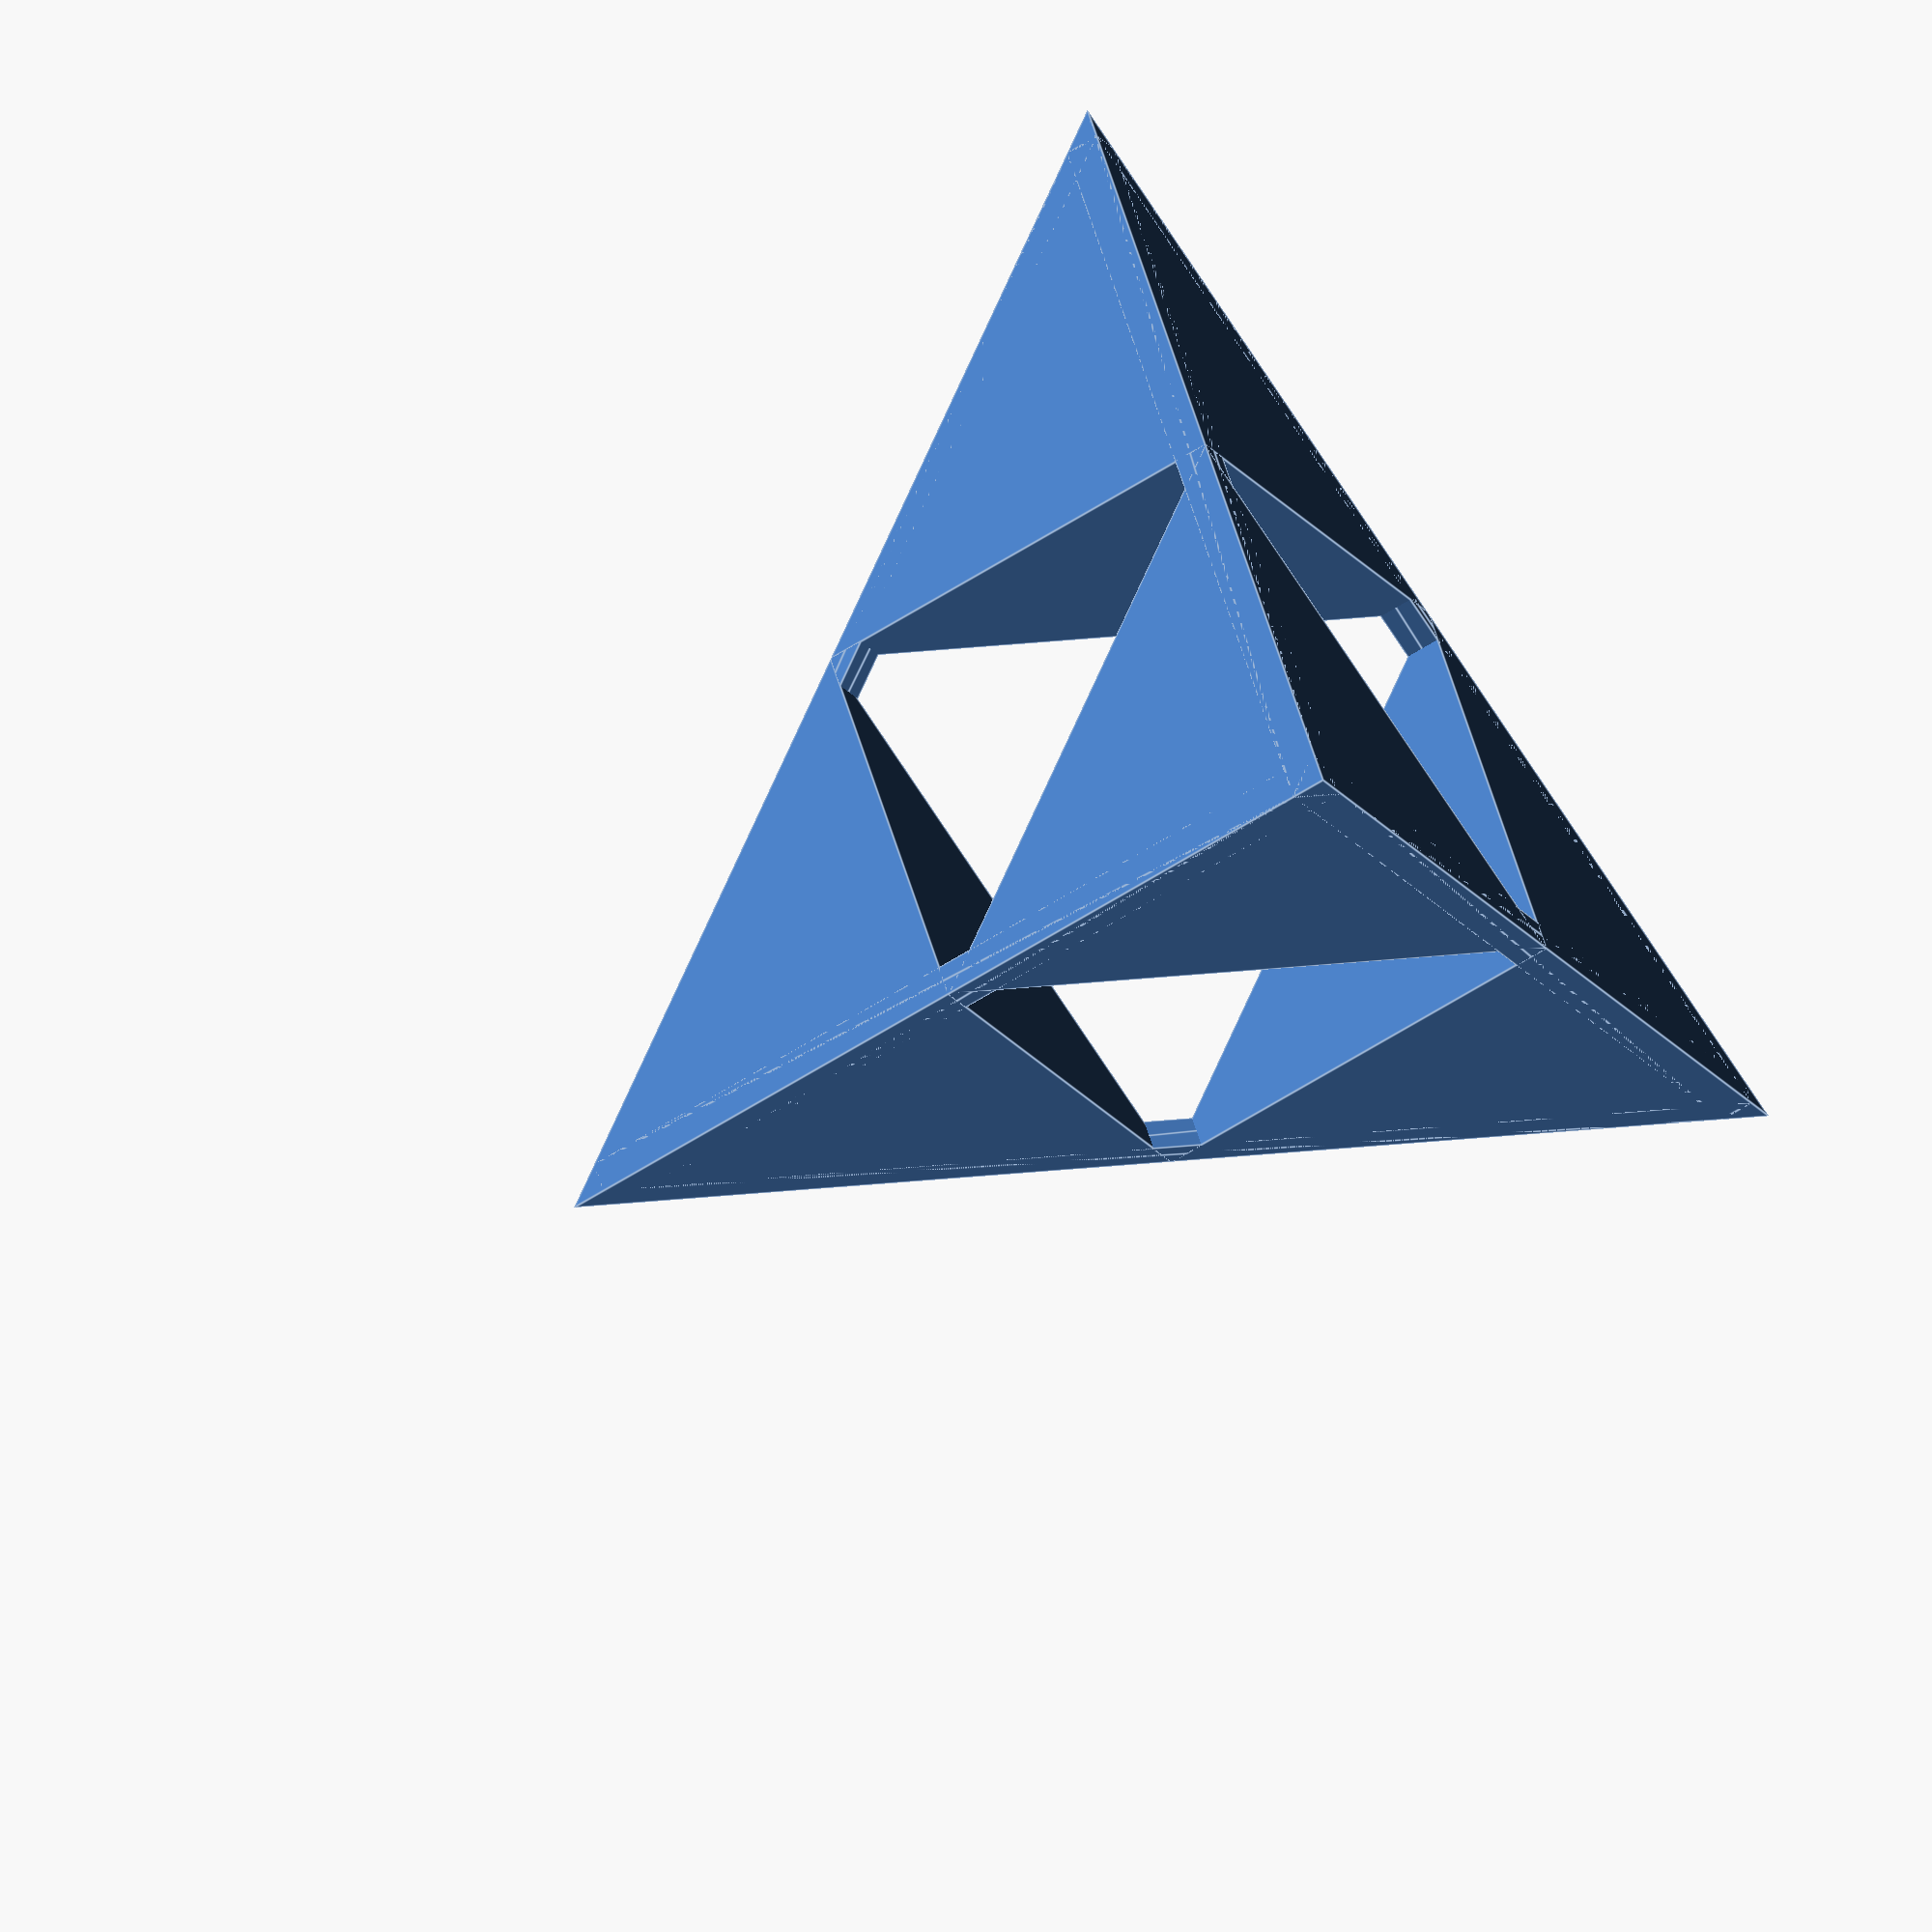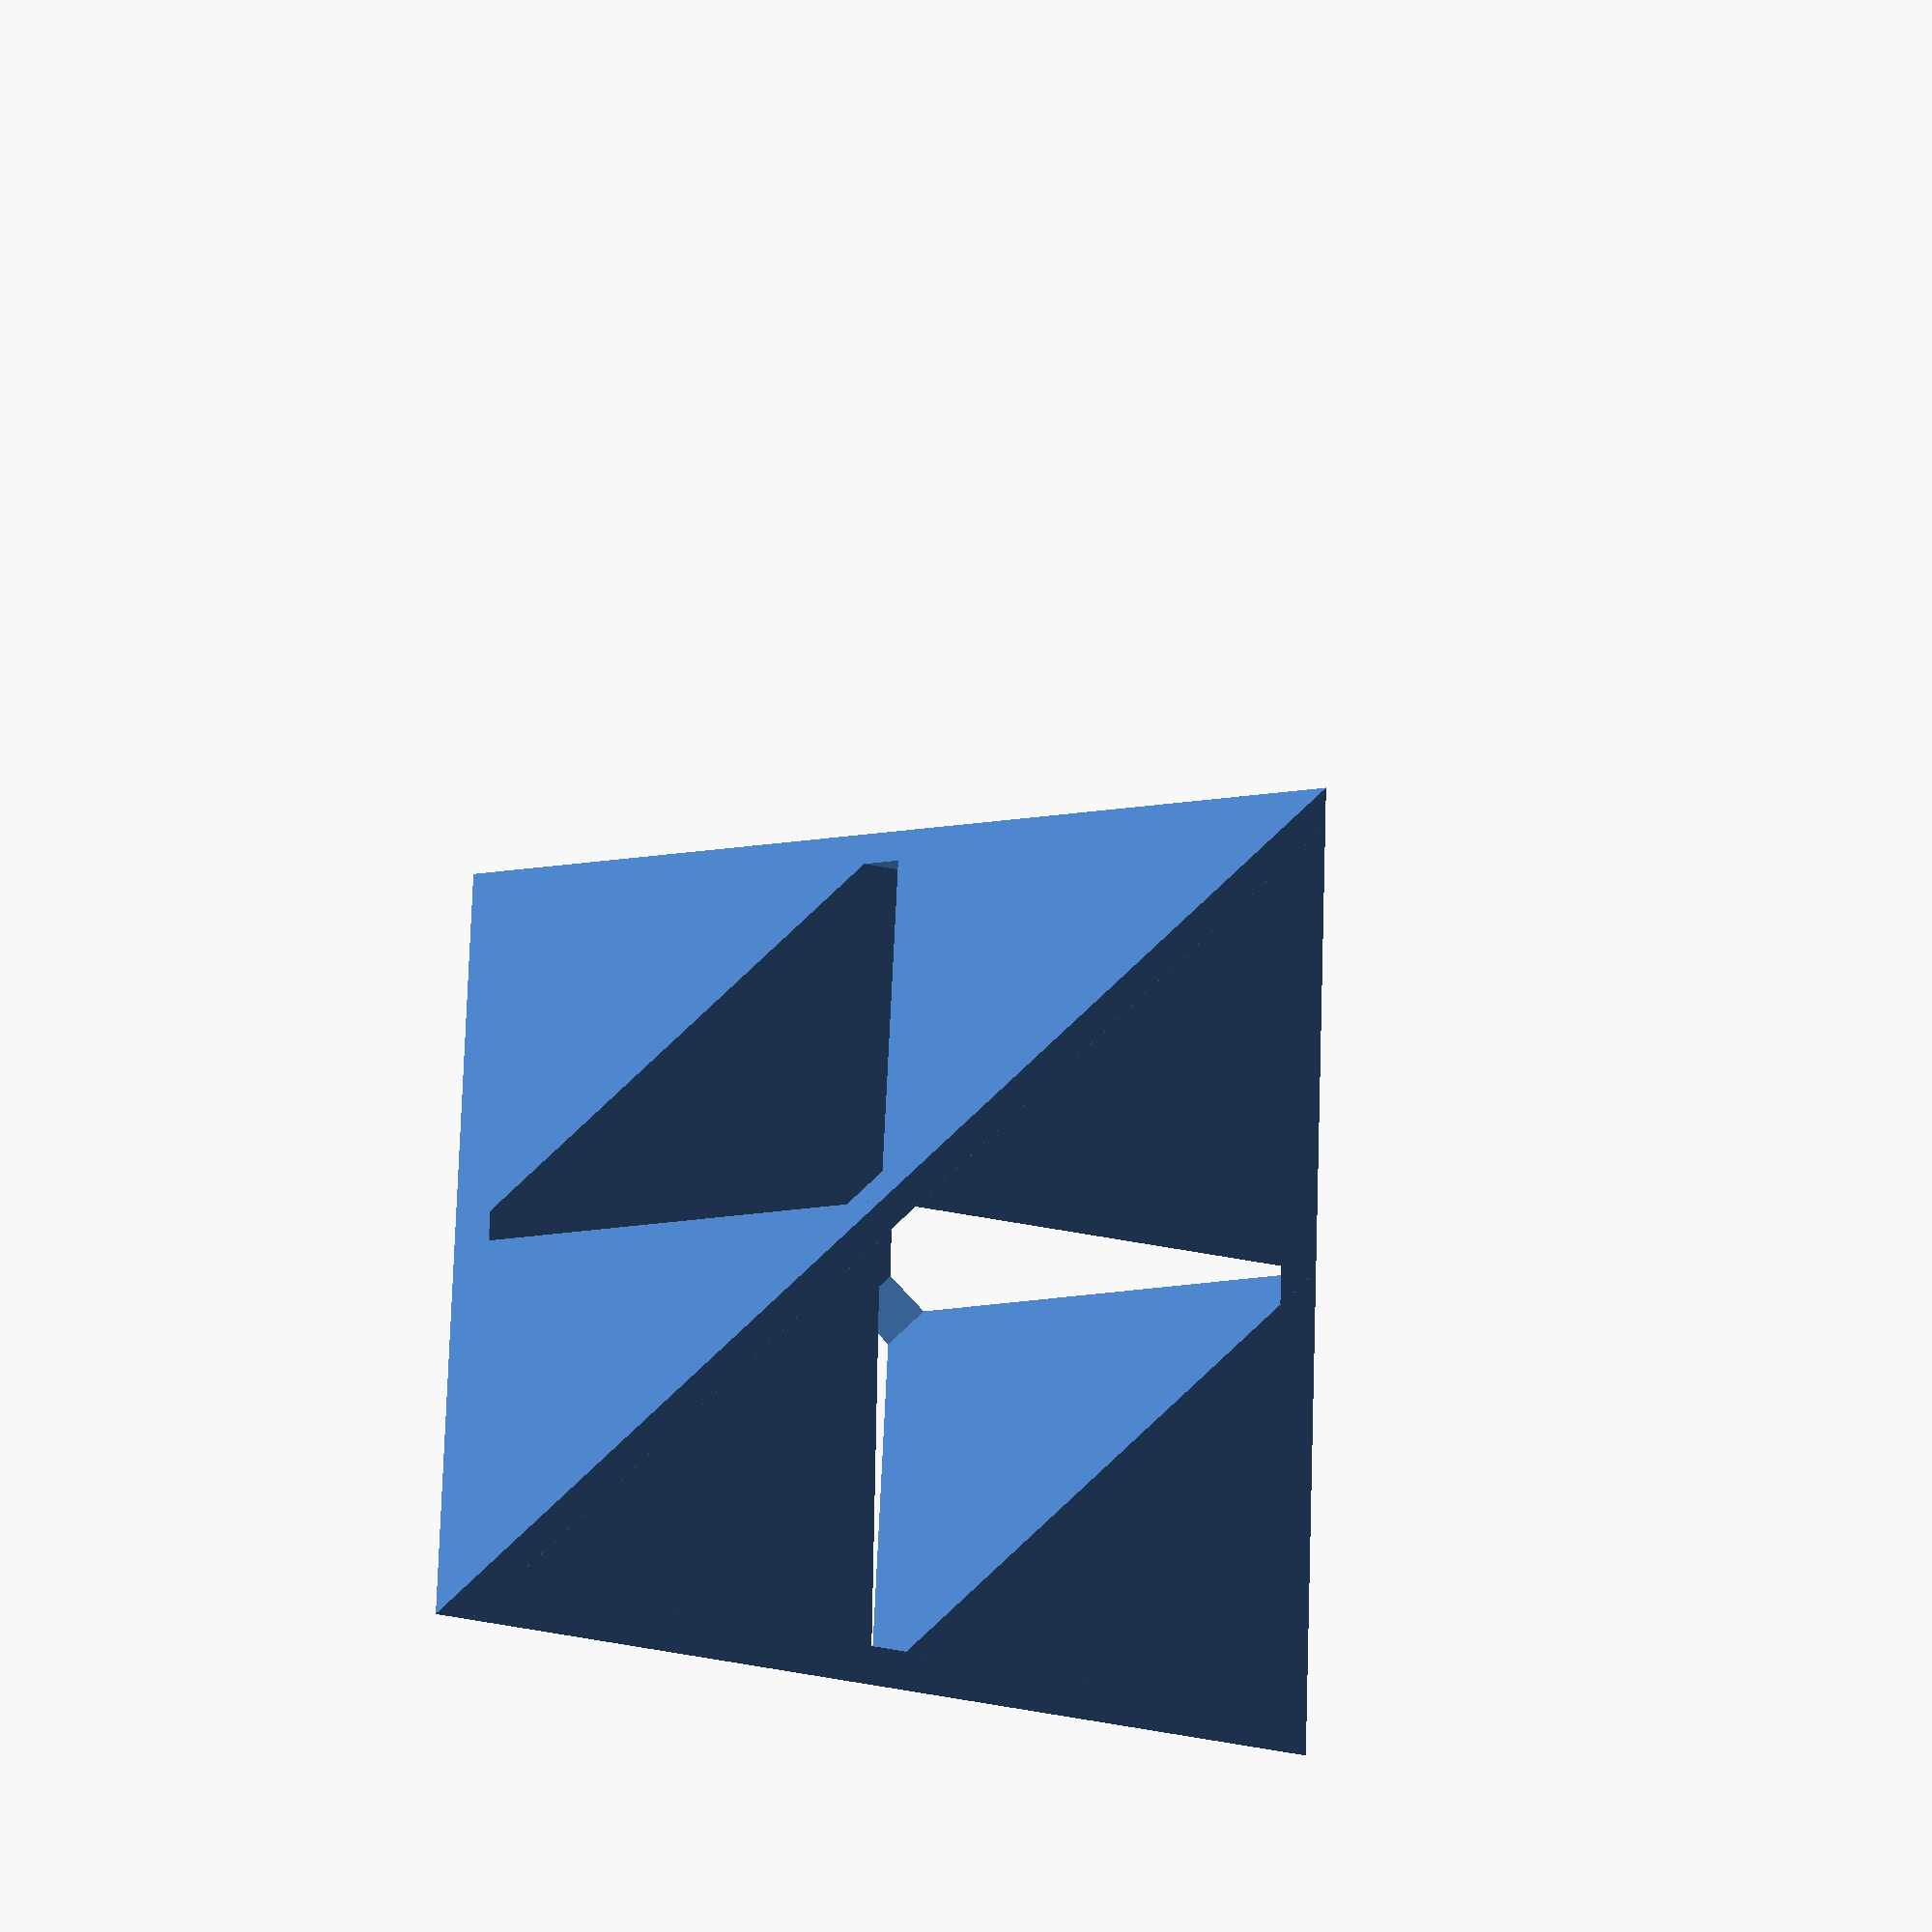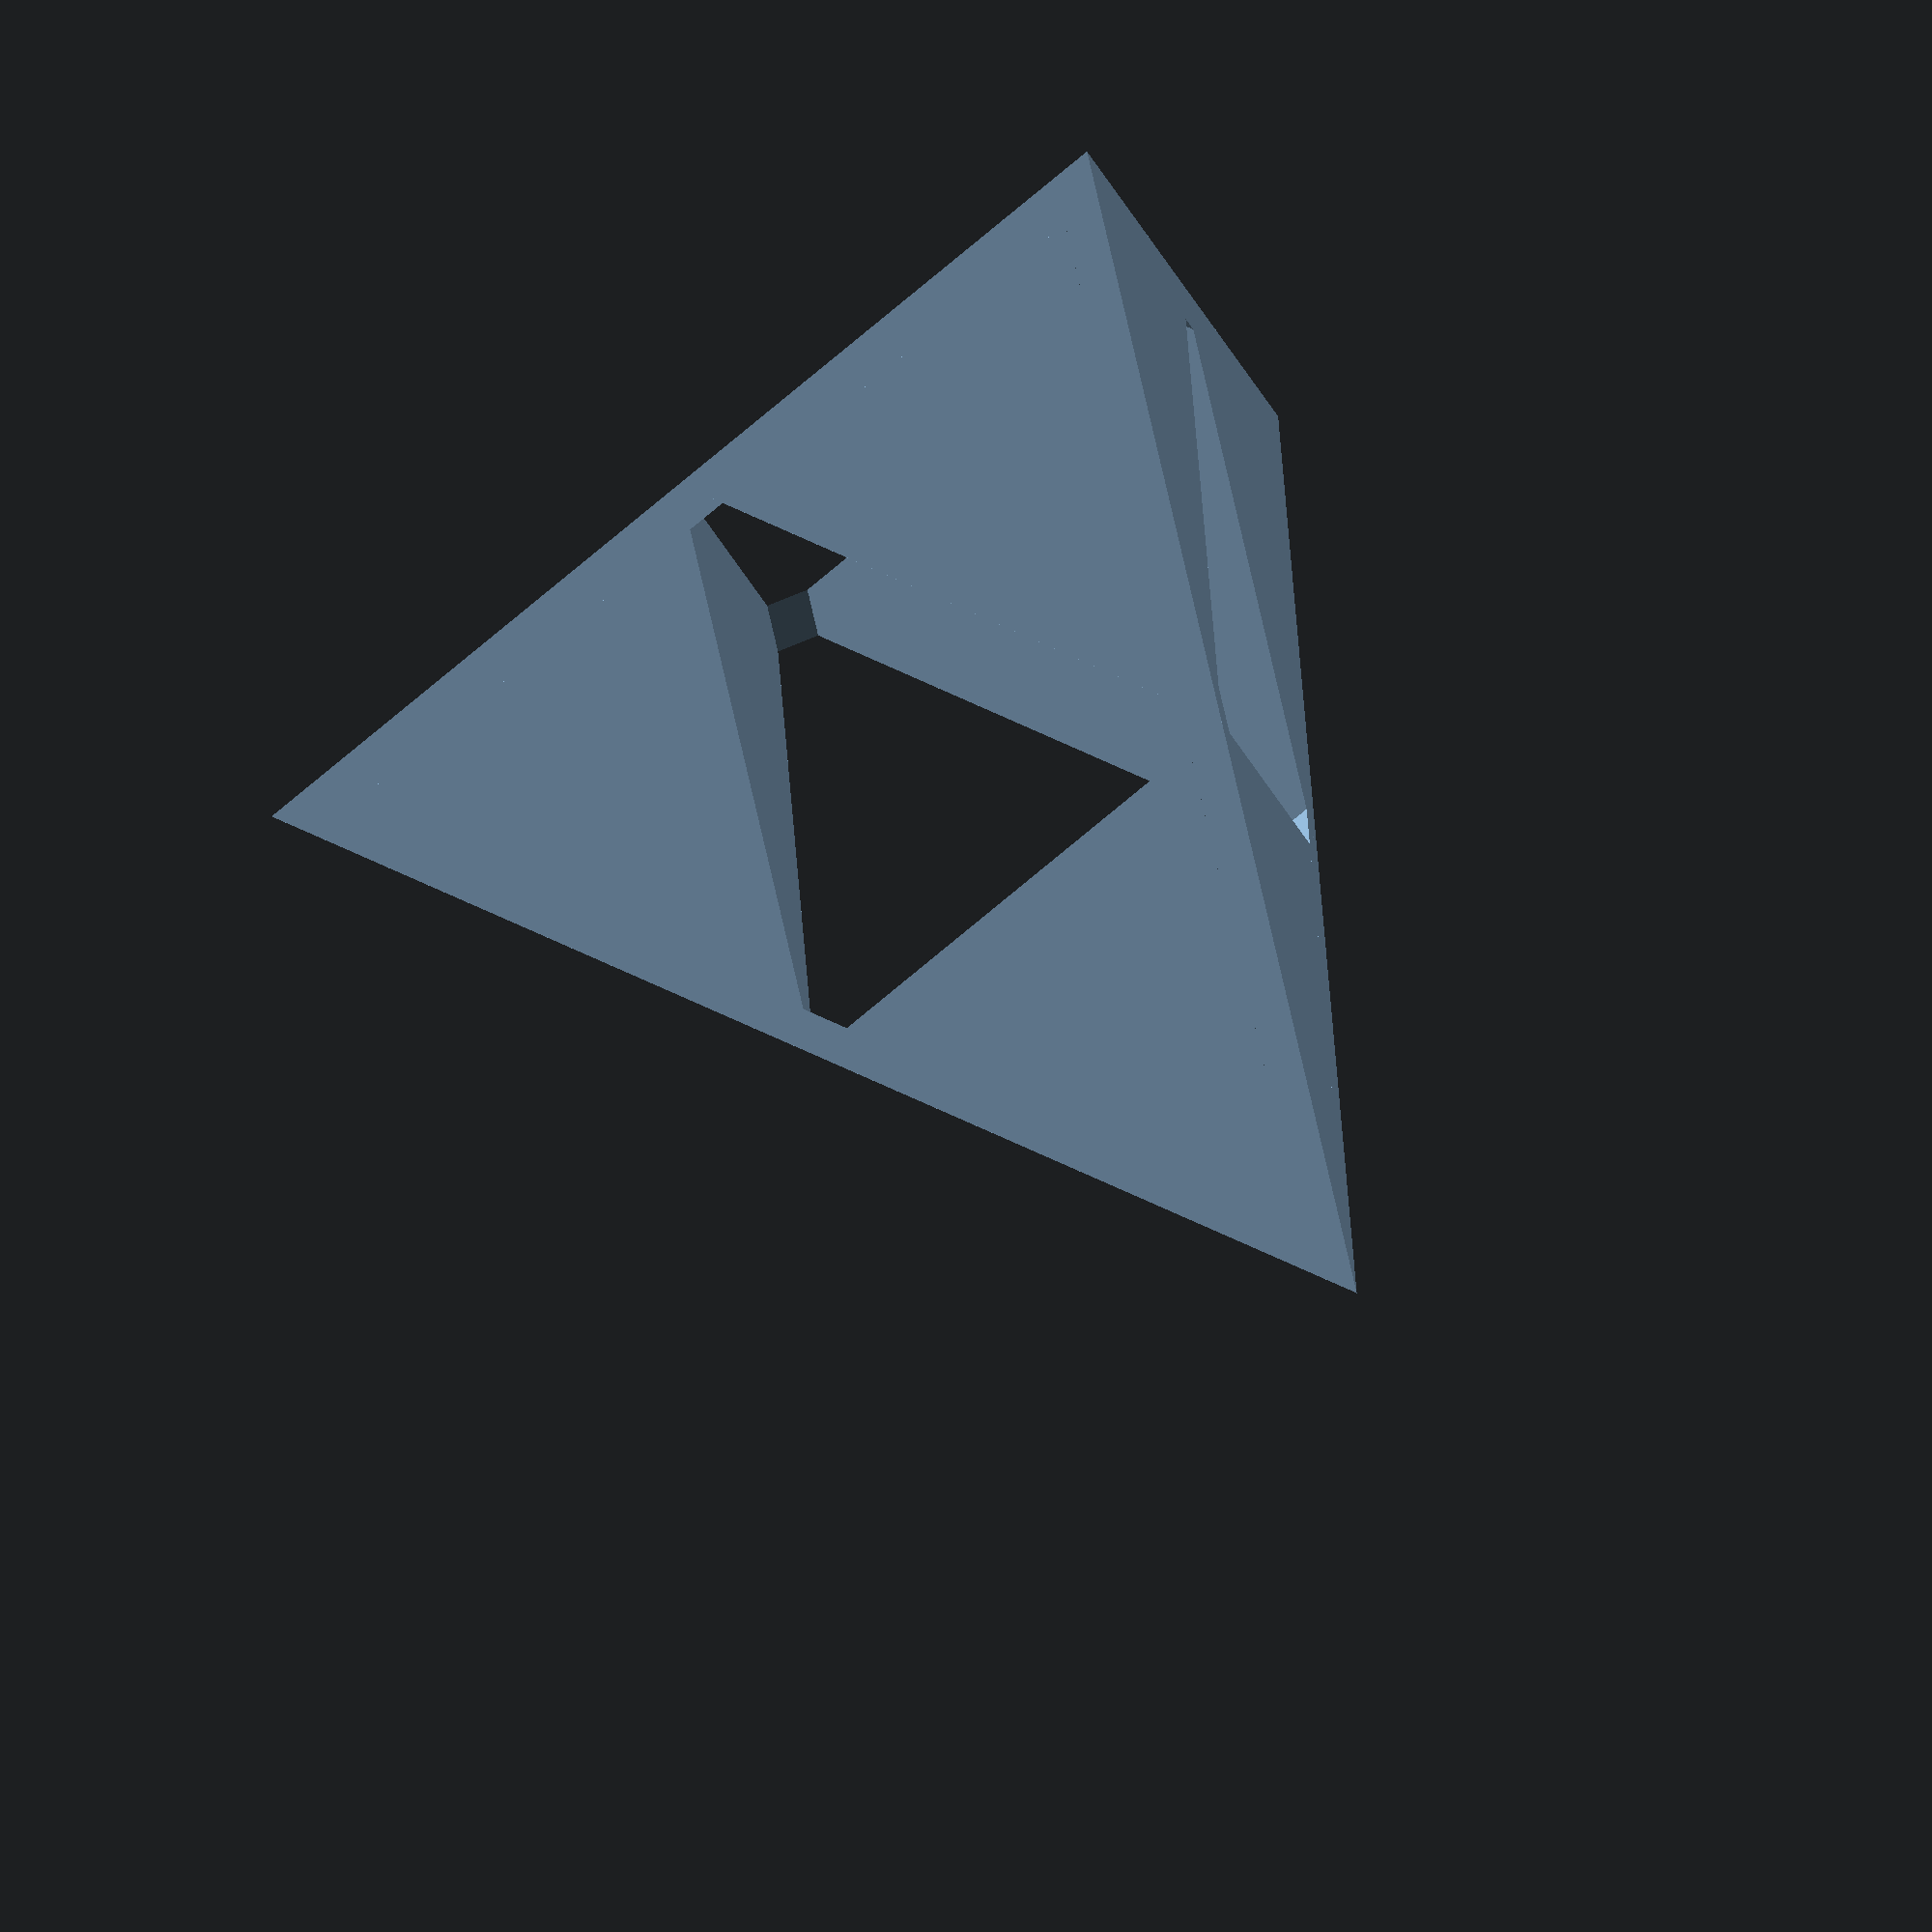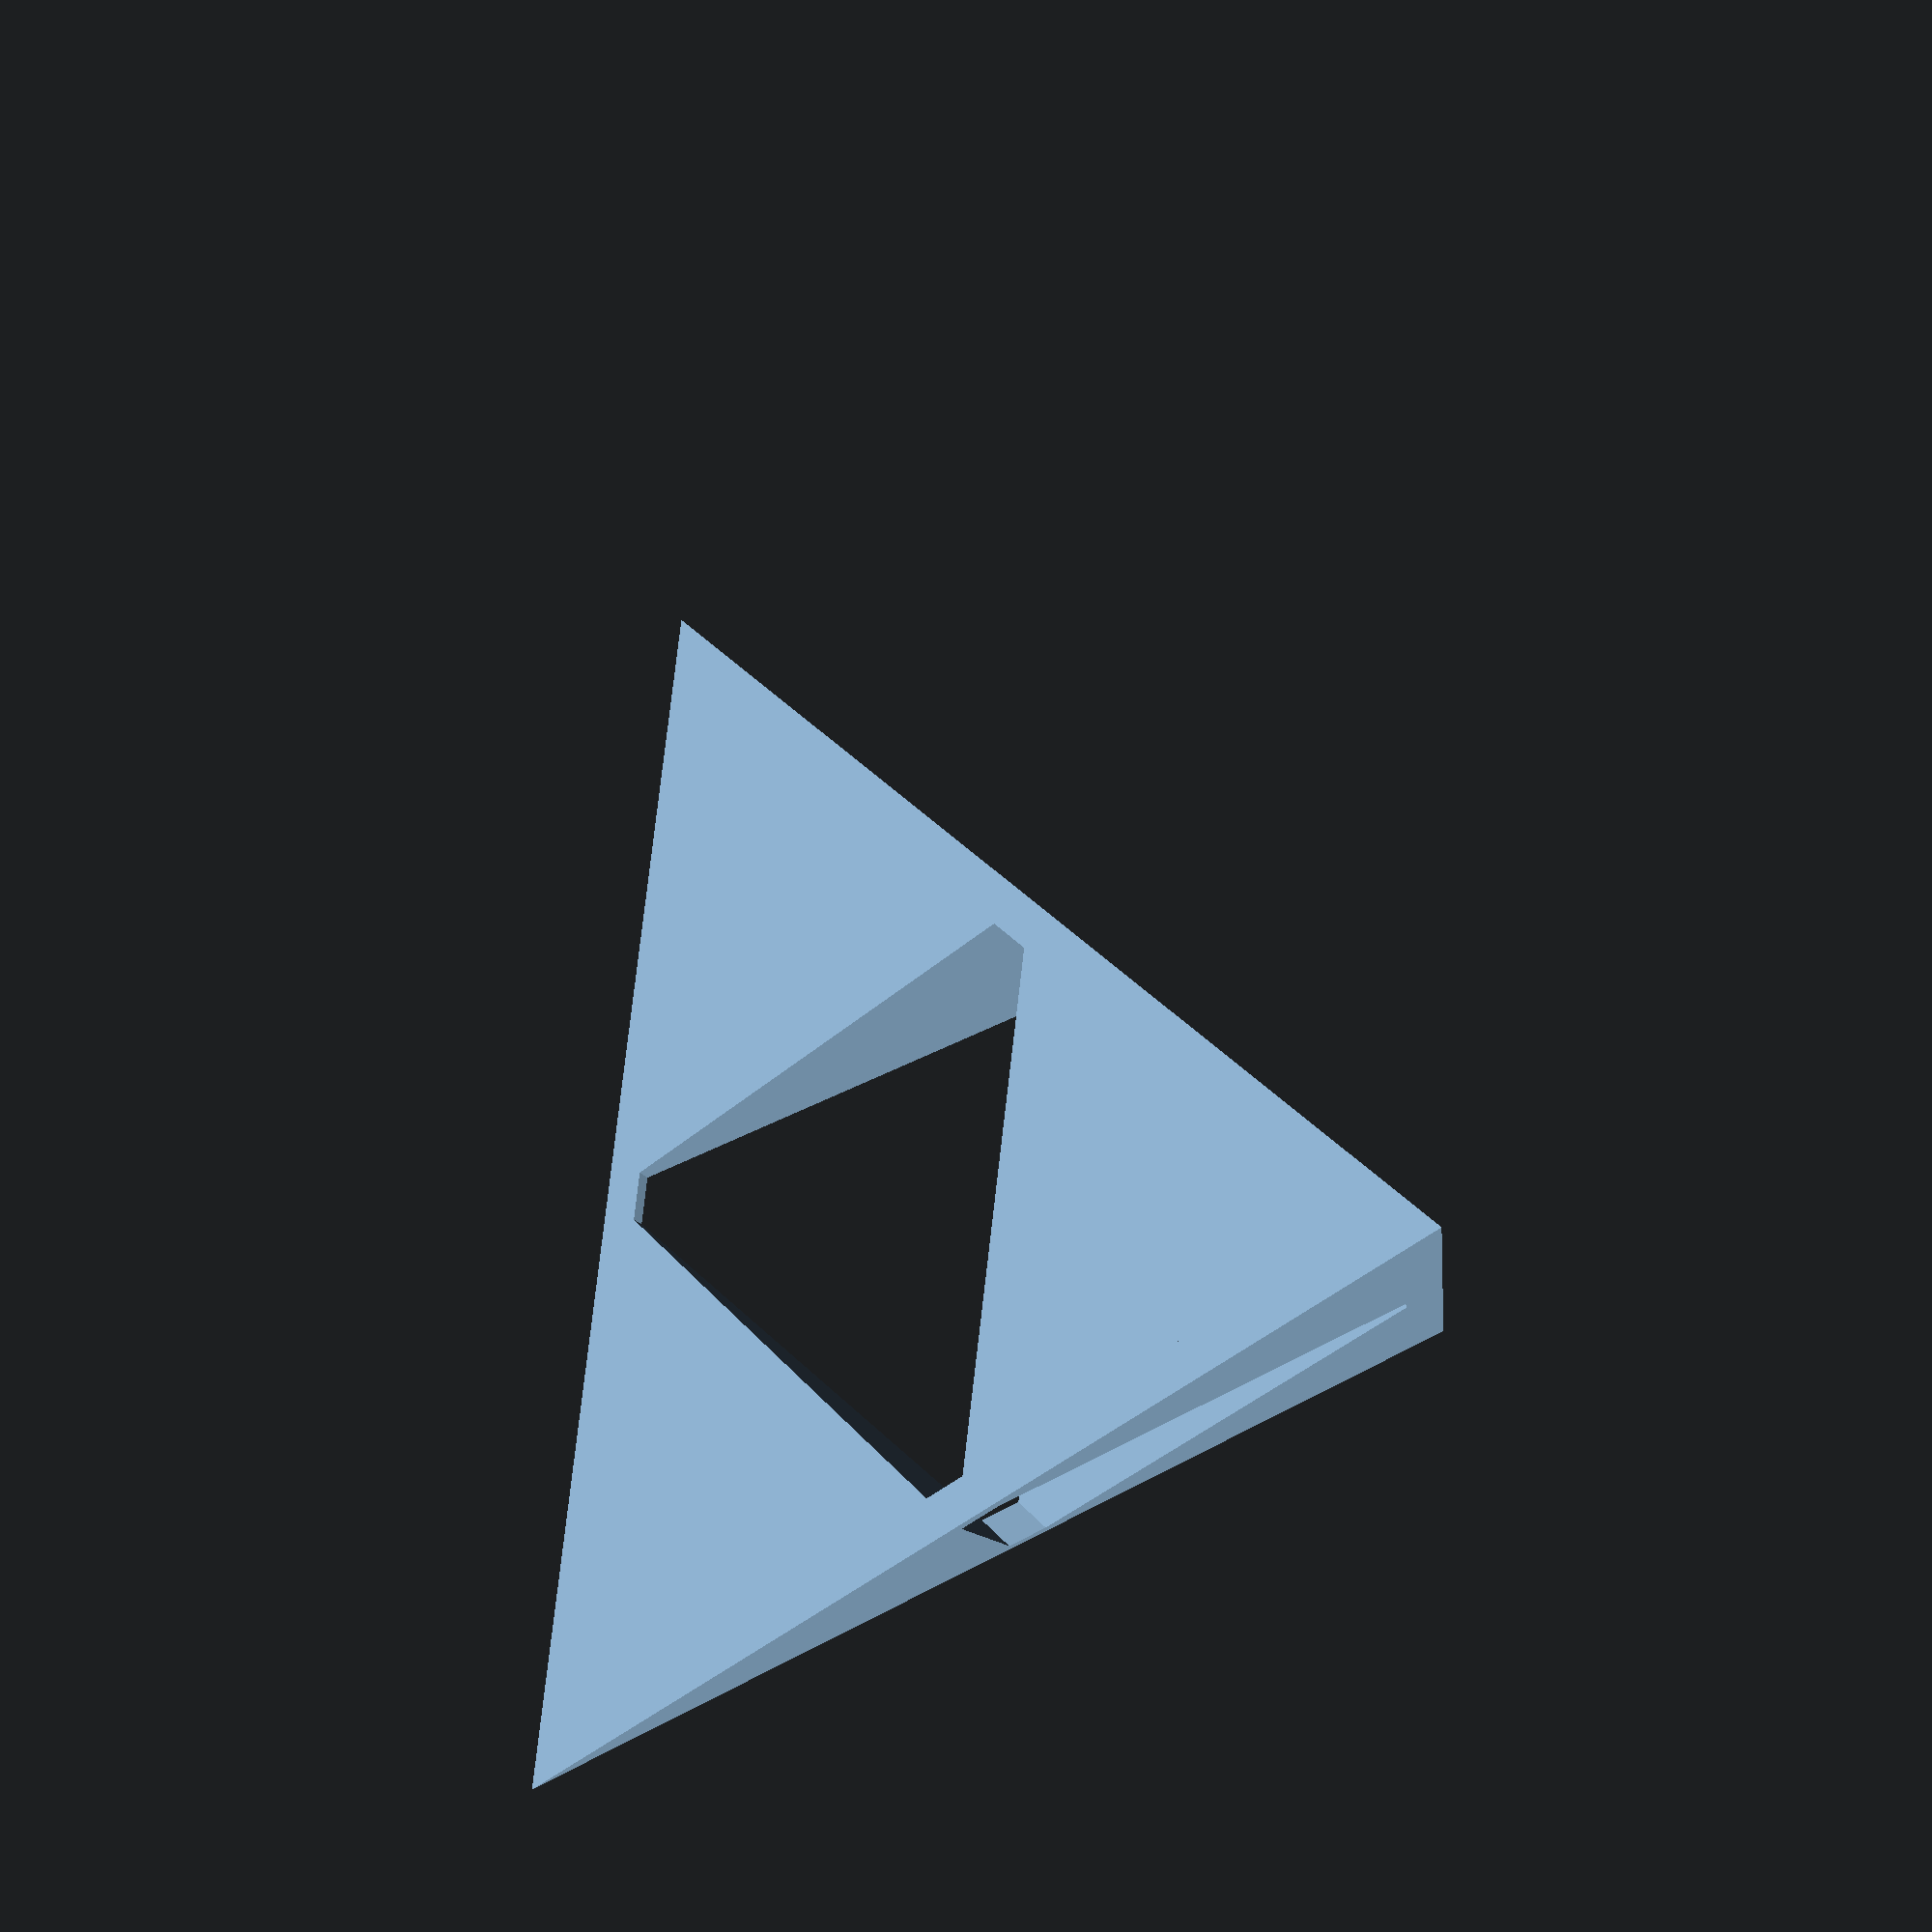
<openscad>
// Copyright(c) 2019 Norbert Schulz
//
// Permission is hereby granted, free of charge, to any person obtaining a
// copy of this software and associated documentation files (the "Software"),
// to deal in the Software without restriction, including without limitation
// the rights to use, copy, modify, merge, publish, distribute, sublicense,
// and/or sell copies of the Software, and to permit persons to whom the
// Software is furnished to do so, subject to the following conditions:
//
// The above copyright notice and this permission notice shall be included in
// all copies or substantial portions of the Software.
//
// THE SOFTWARE IS PROVIDED "AS IS", WITHOUT WARRANTY OF ANY KIND, EXPRESS OR
// IMPLIED, INCLUDING BUT NOT LIMITED TO THE WARRANTIES OF MERCHANTABILITY,
// FITNESS FOR A PARTICULAR PURPOSE AND NONINFRINGEMENT. IN NO EVENT SHALL
// THE AUTHORS OR COPYRIGHT HOLDERS BE LIABLE FOR ANY CLAIM, DAMAGES OR OTHER
// LIABILITY, WHETHER IN AN ACTION OF CONTRACT, TORT OR OTHERWISE, ARISING
// FROM, OUT OF OR IN CONNECTION WITH THE SOFTWARE OR THE USE OR OTHER
// DEALINGS IN THE SOFTWARE.

// 3D-Triforce that looks like a triangular pyramid

// Parameters
//
edge_length = 100.0;
frame_width = 4;


// height of tetrahedron
//
function tetrahedron_height(size) = sqrt(6.0) * size / 3.0;

// height of equilateral triangle
//
function equilateral_triangle_height(size) = sqrt(3.0) * size / 2.0;

// center point based of tetrahedron
//
function tetrahedron_center(size) =
    [
        size / 2.0,
        sqrt(12) * size / 12.0,
        sqrt(12) * size / 12.0
    ];

// tetrahedron corners:
// p0-p1-p2 build an equilateral triangle with
//  p0: in origin
//  p1: on x-axis,
//  p2: inside quadrant I
//
// p3 = in z-dimension over center
//
function tetrahedron_corners(size) =
    [
       [ 0.0, 0.0, 0.0 ],
       [ size, 0.0, 0.0 ],
       [ tetrahedron_center(size)[0], equilateral_triangle_height(size) , 0.0 ],
       [ tetrahedron_center(size)[0], tetrahedron_center(size)[1], tetrahedron_height(size) ],
    ];

// Tetrahedron is a 3 sided pyramid made from equilateral triangles.
//
module tetrahedron(size = 100)
{
    // polyhedron faces spawn by the given corners
    connections =
        [
            [ 0, 1, 2 ],    // bottom
            [ 0, 2, 3 ],    // left
            [ 1, 2, 3 ],    // right
            [ 0, 1, 3 ]     // front
        ];

    hull() polyhedron( points = tetrahedron_corners(size), faces = connections);
}

// Build a tetrahedron frame to generate solid joints between the triforce parts
// The frame is build by placing small tetrahedrons with hull width in each
// corner and then join the the convex hulls of each line together.
//
module tetrahedron_frame(size=100, width = 2.0)
{
    corner = tetrahedron_corners(size);
    frame_height = tetrahedron_height(width);

    union() {

        hull() { // P0->P1
            translate(
                [corner[0][0],
                 corner[0][1],
                corner[0][2]])
            {
                tetrahedron(size = width);
            }
            translate(
                [corner[1][0] - width,
                 corner[1][1],
                 corner[1][2]])
            {
                tetrahedron(size = width);
            }
        }

        hull() { // P0->P2
            translate(
                [corner[0][0],
                 corner[0][1],
                 corner[0][2]])
            {
                tetrahedron(size = width);
            }
            translate(
                [corner[2][0] - width / 2.0,
                 corner[2][1] - equilateral_triangle_height(width),
                 0.0])
            {
                tetrahedron(size =width);
            }
        }

        hull() { // P1->P2
            translate(
                [corner[1][0]- width,
                 corner[1][1],
                 corner[1][2]])
            {
                tetrahedron(size = width);
            }
            translate(
                [corner[2][0] - width / 2.0,
                 corner[2][1] - equilateral_triangle_height(width),
                 corner[2][2]])
            {
                tetrahedron(size = width);
            }
        }

        hull() { // P0->P3
            translate(
                [corner[0][0],
                 corner[0][1],
                 corner[0][2]])
            {
               tetrahedron(size = width);
            }
            translate(
                [corner[3][0] - tetrahedron_center(width)[0],
                 corner[3][1] - tetrahedron_center(width)[1],
                 corner[3][2] - frame_height])
            {
                tetrahedron(size = width);
            }
        }

        hull() { // P1->P3
            translate(
                [corner[1][0]-width, corner[1][1], corner[1][2]])
            {
                tetrahedron(size = width);
            }
            translate(
                [corner[3][0] - tetrahedron_center(width)[0],
                 corner[3][1] - tetrahedron_center(width)[1],
                 corner[3][2] - frame_height])
            {
                tetrahedron(size=width);
            }
        }

        hull() { // P2->P3
            translate(
                [corner[2][0] - width / 2.0,
                 corner[2][1] - equilateral_triangle_height(width),
                 corner[2][2]])
            {
                tetrahedron(size=width);
            }
            translate(
                [corner[3][0] - tetrahedron_center(width)[0],
                 corner[3][1] - tetrahedron_center(width)[1],
                 corner[3][2] - frame_height])
            {
                tetrahedron(size = width);
            }
        }
    }
}

function dist(p1,p2) = sqrt( pow(p1[0]-p2[0], 2) + pow(p1[1]-p2[1], 2) + pow(p1[2]-p2[2], 2) );

echo ("Triforce dimensions :");
corner = tetrahedron_corners(edge_length);
echo("p0=", corner[0]);
echo("p1=", corner[1]);
echo("p2=", corner[2]);
echo("p3=", corner[3]);

echo("p0->p1", dist(corner[0], corner[1]));
echo("p1->p2", dist(corner[1], corner[2]));
echo("p2->p0", dist(corner[2], corner[0]));

echo("p0->p3", dist(corner[0], corner[3]));
echo("p1->p3", dist(corner[1], corner[3]));
echo("p2->p3", dist(corner[2], corner[3]));

// build the triforce
//
union() {

    // frame structure
    tetrahedron_frame(size = edge_length, width = frame_width);

    // bottom 3 triangles
    tetrahedron(size = edge_length / 2.0);
    translate(
        [corner[1][0] - edge_length / 2.0,
         corner[1][1],
         0.0])
    {
        tetrahedron(size = edge_length / 2);
    }
    translate(
        [corner[0][0] + edge_length / 4.0,
         equilateral_triangle_height(edge_length / 2.0),
         0.0])
    {
        tetrahedron(size=edge_length / 2);
    }

    // top one
    translate(
        [corner[0][0] + edge_length / 4.0,
         tetrahedron_center(edge_length / 2.0)[1],
         tetrahedron_height(edge_length / 2,0)])
    {
         tetrahedron(size = edge_length / 2.0);
    }
}

</openscad>
<views>
elev=252.5 azim=349.9 roll=55.4 proj=o view=edges
elev=231.3 azim=152.2 roll=216.2 proj=o view=solid
elev=107.7 azim=79.7 roll=208.7 proj=o view=wireframe
elev=281.7 azim=336.4 roll=151.6 proj=p view=solid
</views>
